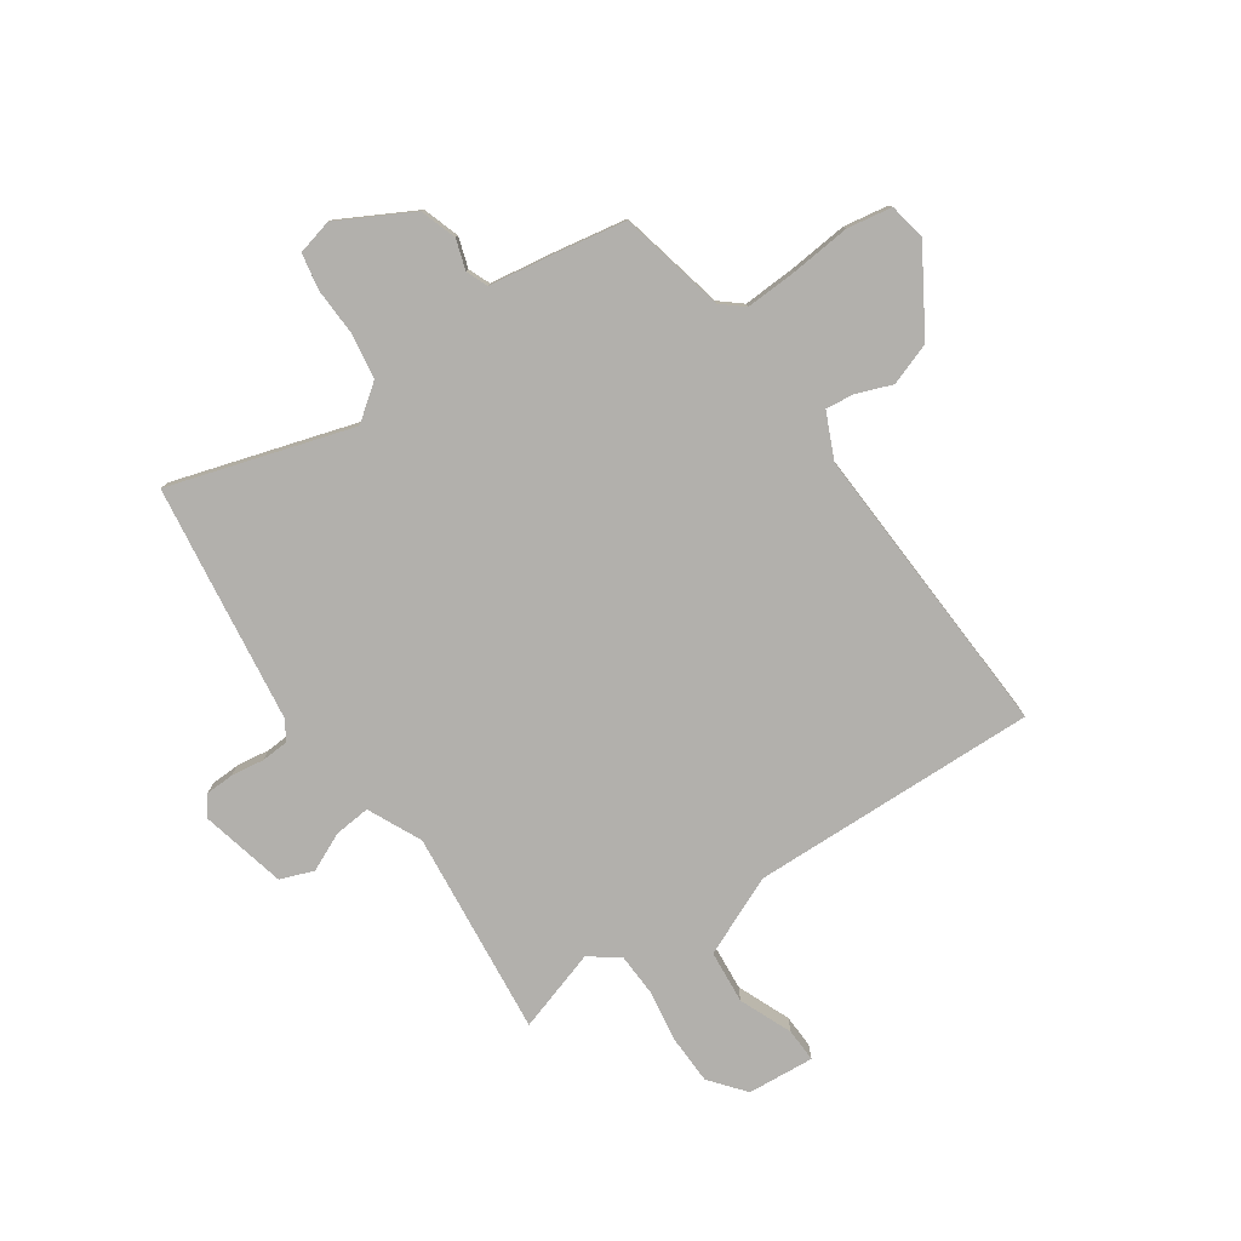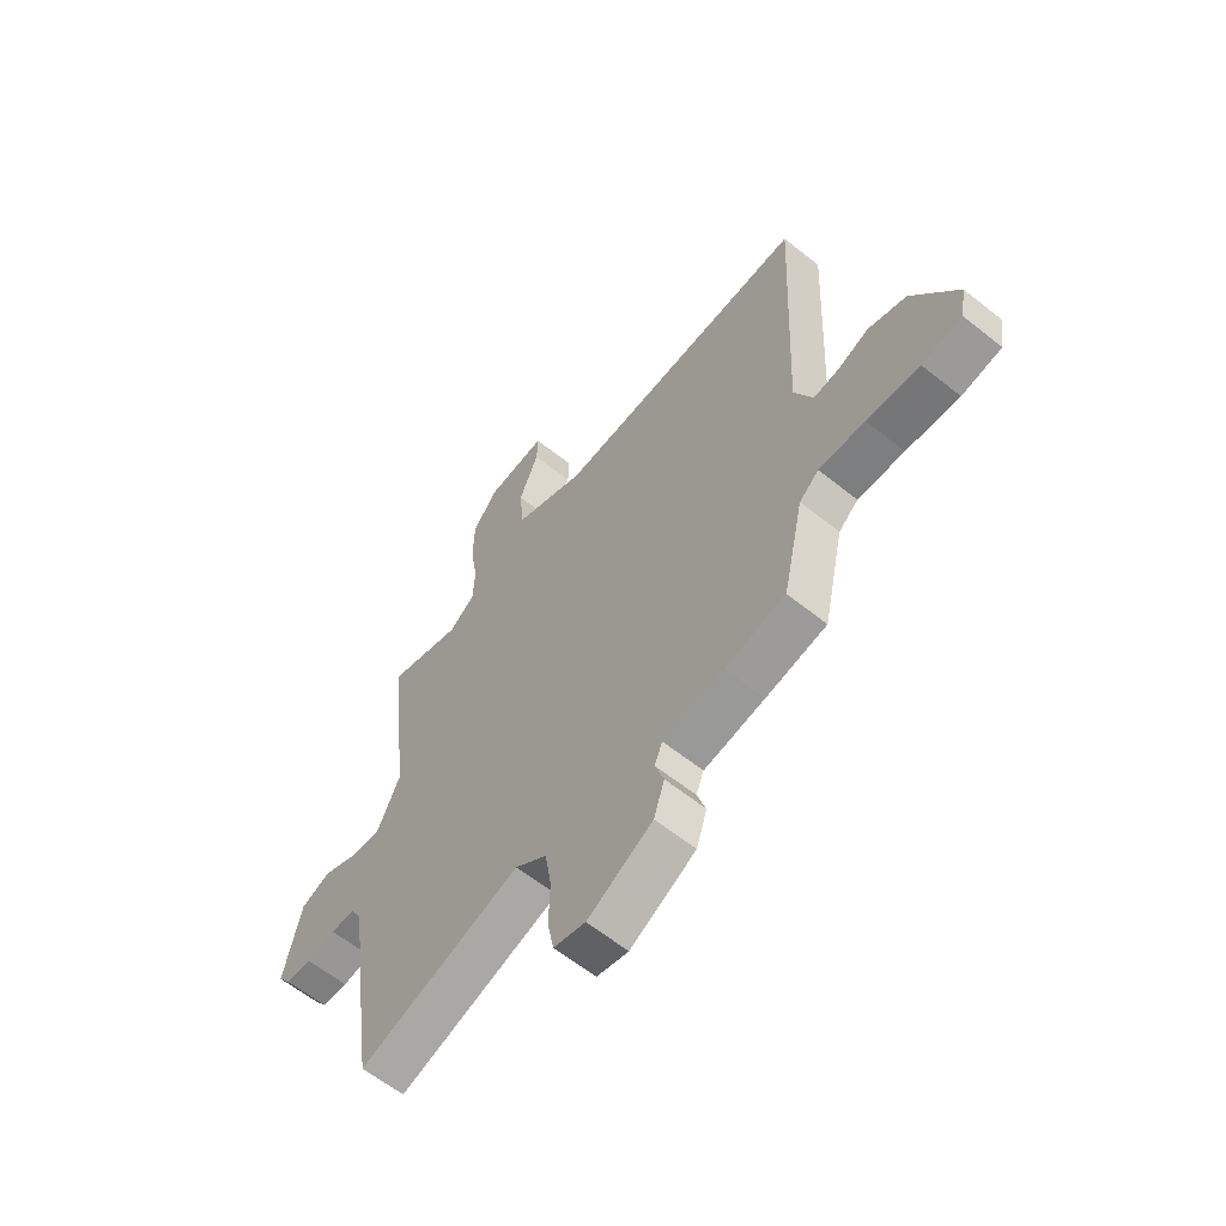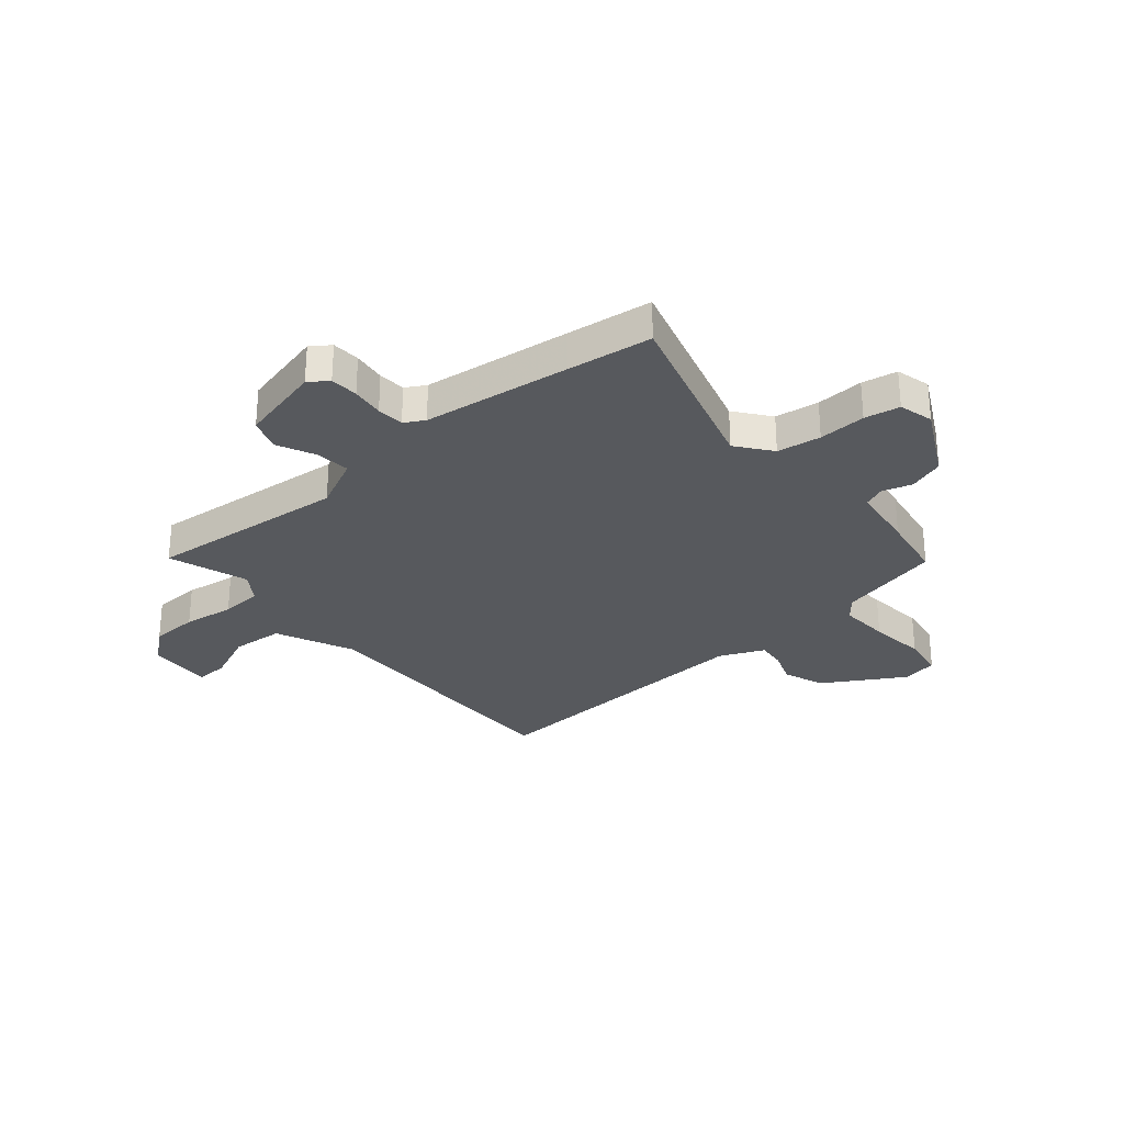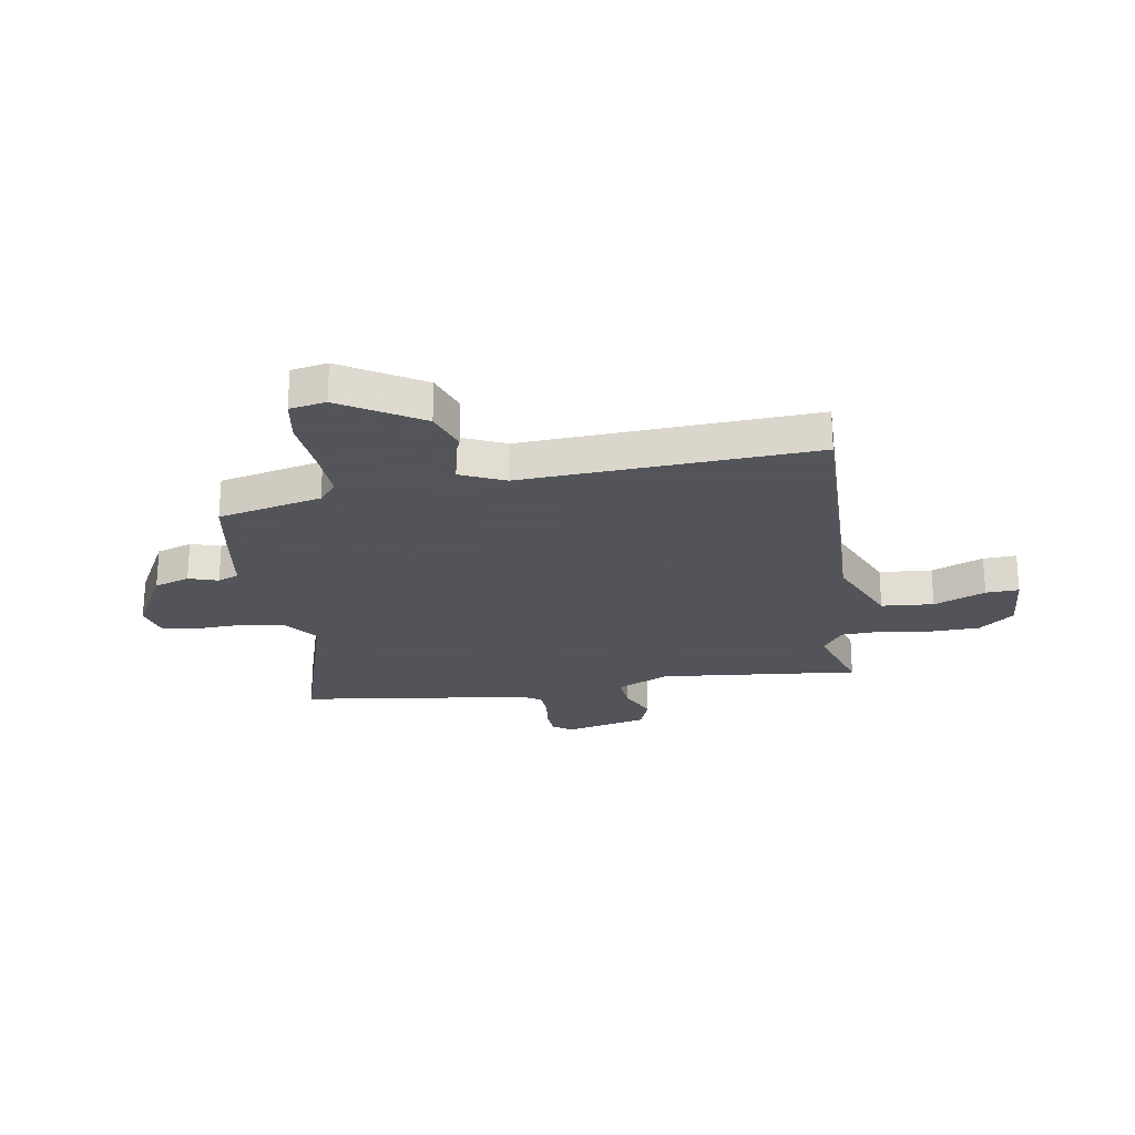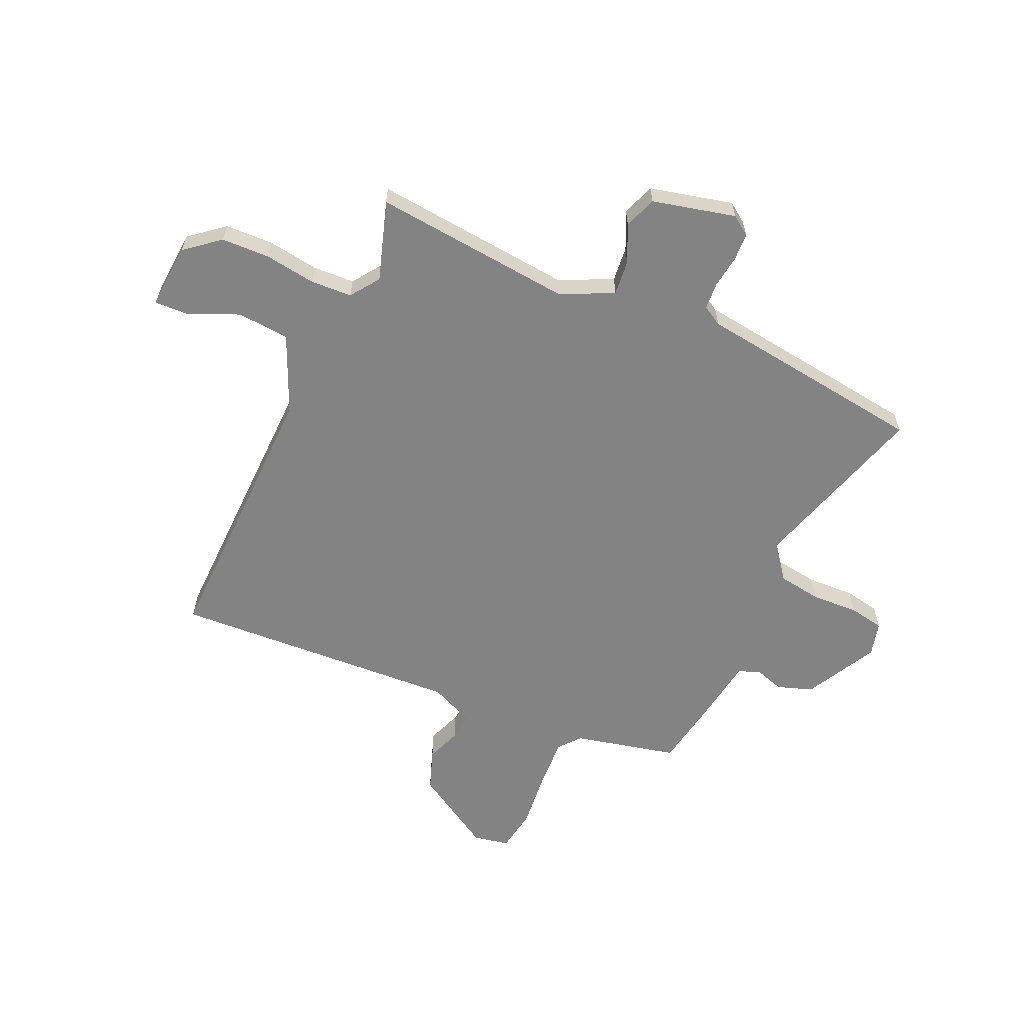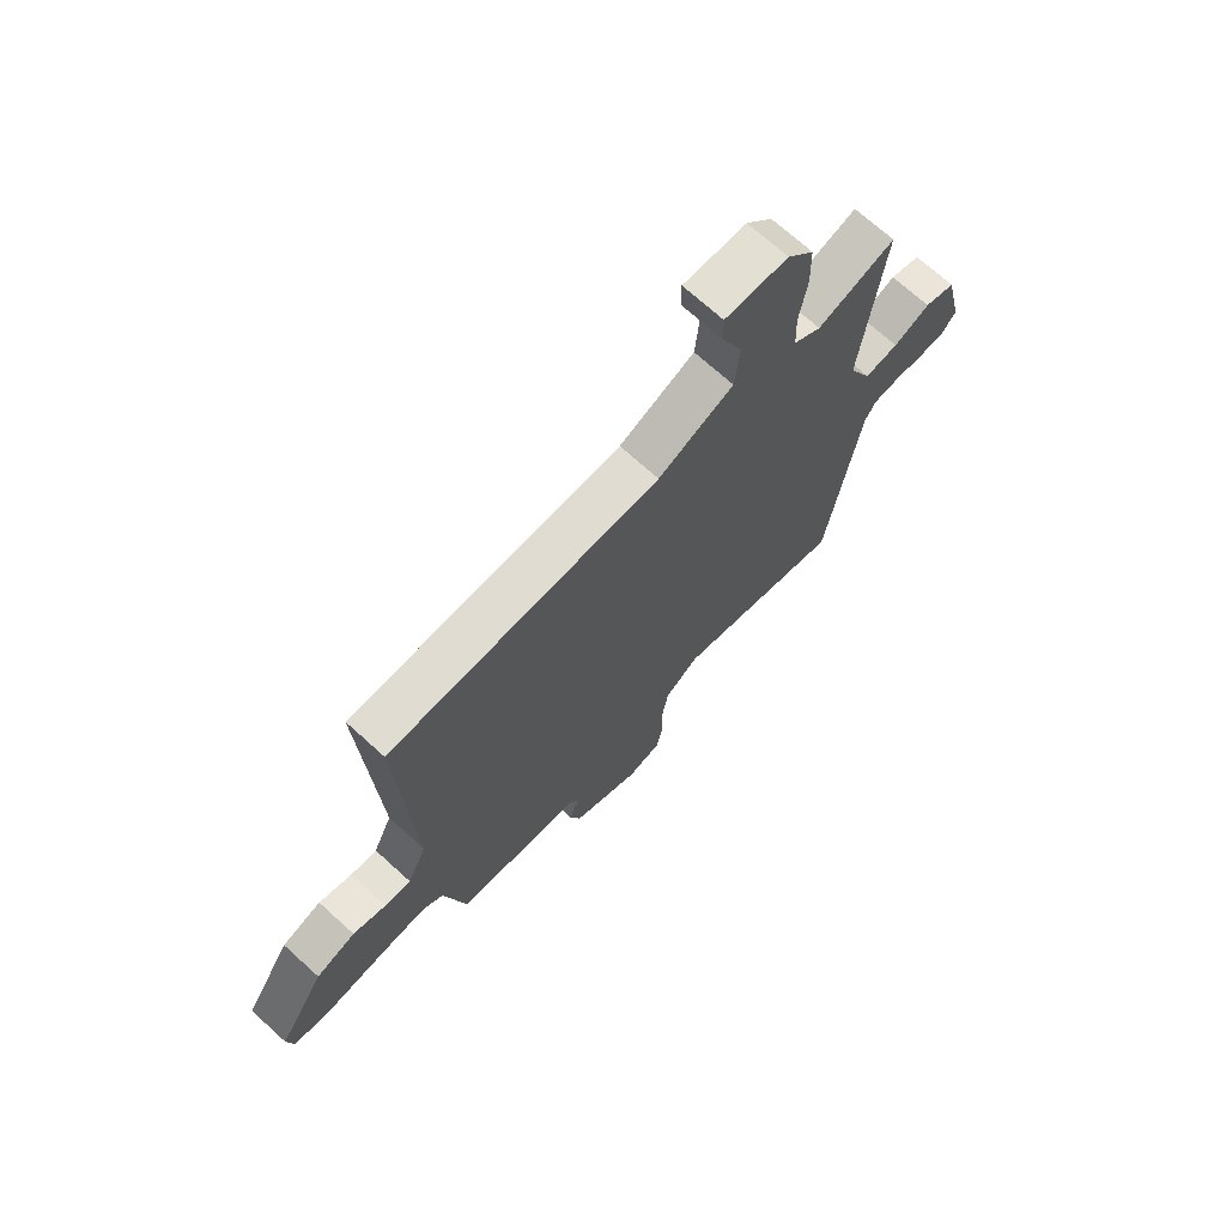
<metadata>
{"format":"obj","ext":"obj","renderer":"f3d","projection":"perspective","resolution":1024,"background":"white","views":[{"elev":-78.8,"azim":-145.3,"up":"+Y"},{"elev":-61.3,"azim":-129.1,"up":"+Z"},{"elev":-29.0,"azim":131.2,"up":"+Y"},{"elev":-23.9,"azim":-80.3,"up":"+Y"},{"elev":-61.1,"azim":66.4,"up":"+Y"},{"elev":71.0,"azim":-47.8,"up":"+Z"}]}
</metadata>
<code>
v -0.489 0.07 0.554
v 0.038 0.07 0.537
v 0.185 0.07 0.6
v 0.194 0.07 0.698
v 0.154 0.07 0.795
v 0.152 0.07 0.857
v 0.275 0.07 0.847
v 0.327 0.07 0.782
v 0.329 0.07 0.691
v 0.314 0.07 0.595
v 0.317 0.07 0.517
v 0.371 0.07 0.478
v 0.522 0.07 0.525
v 0.481 0.07 0.148
v 0.527 0.07 0.049
v 0.593 0.07 0.055
v 0.664 0.07 0.087
v 0.725 0.07 0.064
v 0.761 0.07 -0.093
v 0.735 0.07 -0.129
v 0.682 0.07 -0.131
v 0.621 0.07 -0.122
v 0.57 0.07 -0.125
v 0.548 0.07 -0.162
v 0.509 0.07 -0.438
v 0.486 0.07 -0.597
v 0.151 0.07 -0.493
v 0.085 0.07 -0.542
v 0.072 0.07 -0.624
v 0.075 0.07 -0.713
v 0.062 0.07 -0.779
v -0.003 0.07 -0.795
v -0.138 0.07 -0.722
v -0.16 0.07 -0.655
v -0.142 0.07 -0.6
v -0.158 0.07 -0.56
v -0.283 0.07 -0.54
v -0.408 0.07 -0.517
v -0.451 0.07 -0.322
v -0.491 0.07 -0.288
v -0.586 0.07 -0.292
v -0.695 0.07 -0.302
v -0.777 0.07 -0.288
v -0.789 0.07 -0.22
v -0.697 0.07 -0.071
v -0.619 0.07 -0.044
v -0.554 0.07 -0.069
v -0.502 0.07 -0.075
v -0.464 0.07 0.008
v -0.489 0 0.554
v 0.038 0 0.537
v 0.185 0 0.6
v 0.194 0 0.698
v 0.154 0 0.795
v 0.152 0 0.857
v 0.275 0 0.847
v 0.327 0 0.782
v 0.329 0 0.691
v 0.314 0 0.595
v 0.317 0 0.517
v 0.371 0 0.478
v 0.522 0 0.525
v 0.481 0 0.148
v 0.527 0 0.049
v 0.593 0 0.055
v 0.664 0 0.087
v 0.725 0 0.064
v 0.761 0 -0.093
v 0.735 0 -0.129
v 0.682 0 -0.131
v 0.621 0 -0.122
v 0.57 0 -0.125
v 0.548 0 -0.162
v 0.509 0 -0.438
v 0.486 0 -0.597
v 0.151 0 -0.493
v 0.085 0 -0.542
v 0.072 0 -0.624
v 0.075 0 -0.713
v 0.062 0 -0.779
v -0.003 0 -0.795
v -0.138 0 -0.722
v -0.16 0 -0.655
v -0.142 0 -0.6
v -0.158 0 -0.56
v -0.283 0 -0.54
v -0.408 0 -0.517
v -0.451 0 -0.322
v -0.491 0 -0.288
v -0.586 0 -0.292
v -0.695 0 -0.302
v -0.777 0 -0.288
v -0.789 0 -0.22
v -0.697 0 -0.071
v -0.619 0 -0.044
v -0.554 0 -0.069
v -0.502 0 -0.075
v -0.464 0 0.008
f 44 45 46 47
f 44 47 48
f 41 42 43 44
f 40 41 44 48
f 39 40 48 49
f 36 37 38 39
f 32 33 34 35
f 32 35 36
f 29 30 31 32
f 28 29 32 36
f 27 28 36 39
f 24 25 26 27
f 23 24 27 39
f 19 20 21 22
f 19 22 23
f 16 17 18 19
f 15 16 19 23
f 14 15 23 39
f 12 13 14 39
f 7 8 9 10
f 7 10 11
f 4 5 6 7
f 3 4 7 11
f 2 3 11 12
f 49 1 2 12
f 12 39 49
f 96 95 94 93
f 97 96 93
f 93 92 91 90
f 97 93 90 89
f 98 97 89 88
f 88 87 86 85
f 84 83 82 81
f 85 84 81
f 81 80 79 78
f 85 81 78 77
f 88 85 77 76
f 76 75 74 73
f 88 76 73 72
f 71 70 69 68
f 72 71 68
f 68 67 66 65
f 72 68 65 64
f 88 72 64 63
f 88 63 62 61
f 59 58 57 56
f 60 59 56
f 56 55 54 53
f 60 56 53 52
f 61 60 52 51
f 61 51 50 98
f 98 88 61
f 1 50 51 2
f 2 51 52 3
f 3 52 53 4
f 4 53 54 5
f 5 54 55 6
f 6 55 56 7
f 7 56 57 8
f 8 57 58 9
f 9 58 59 10
f 10 59 60 11
f 11 60 61 12
f 12 61 62 13
f 13 62 63 14
f 14 63 64 15
f 15 64 65 16
f 16 65 66 17
f 17 66 67 18
f 18 67 68 19
f 19 68 69 20
f 20 69 70 21
f 21 70 71 22
f 22 71 72 23
f 23 72 73 24
f 24 73 74 25
f 25 74 75 26
f 26 75 76 27
f 27 76 77 28
f 28 77 78 29
f 29 78 79 30
f 30 79 80 31
f 31 80 81 32
f 32 81 82 33
f 33 82 83 34
f 34 83 84 35
f 35 84 85 36
f 36 85 86 37
f 37 86 87 38
f 38 87 88 39
f 39 88 89 40
f 40 89 90 41
f 41 90 91 42
f 42 91 92 43
f 43 92 93 44
f 44 93 94 45
f 45 94 95 46
f 46 95 96 47
f 47 96 97 48
f 48 97 98 49
f 49 98 50 1

</code>
